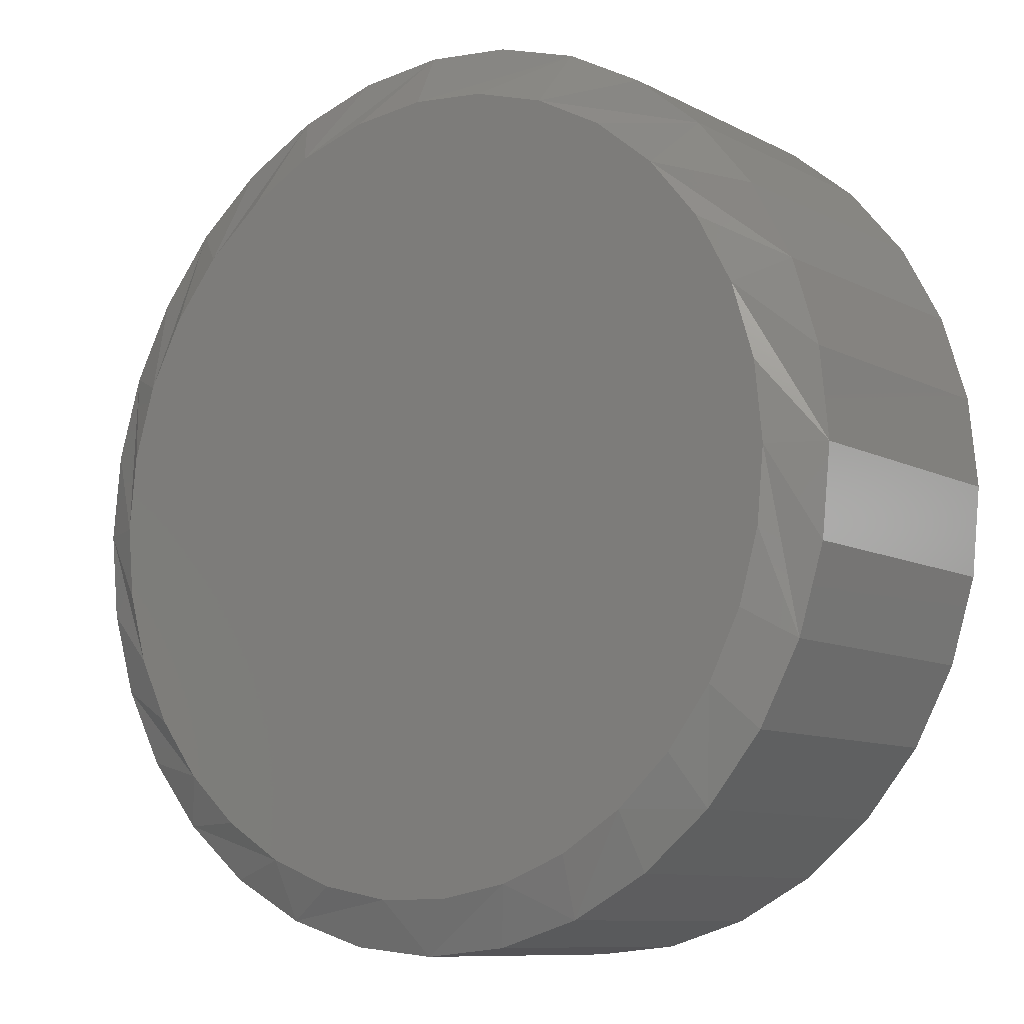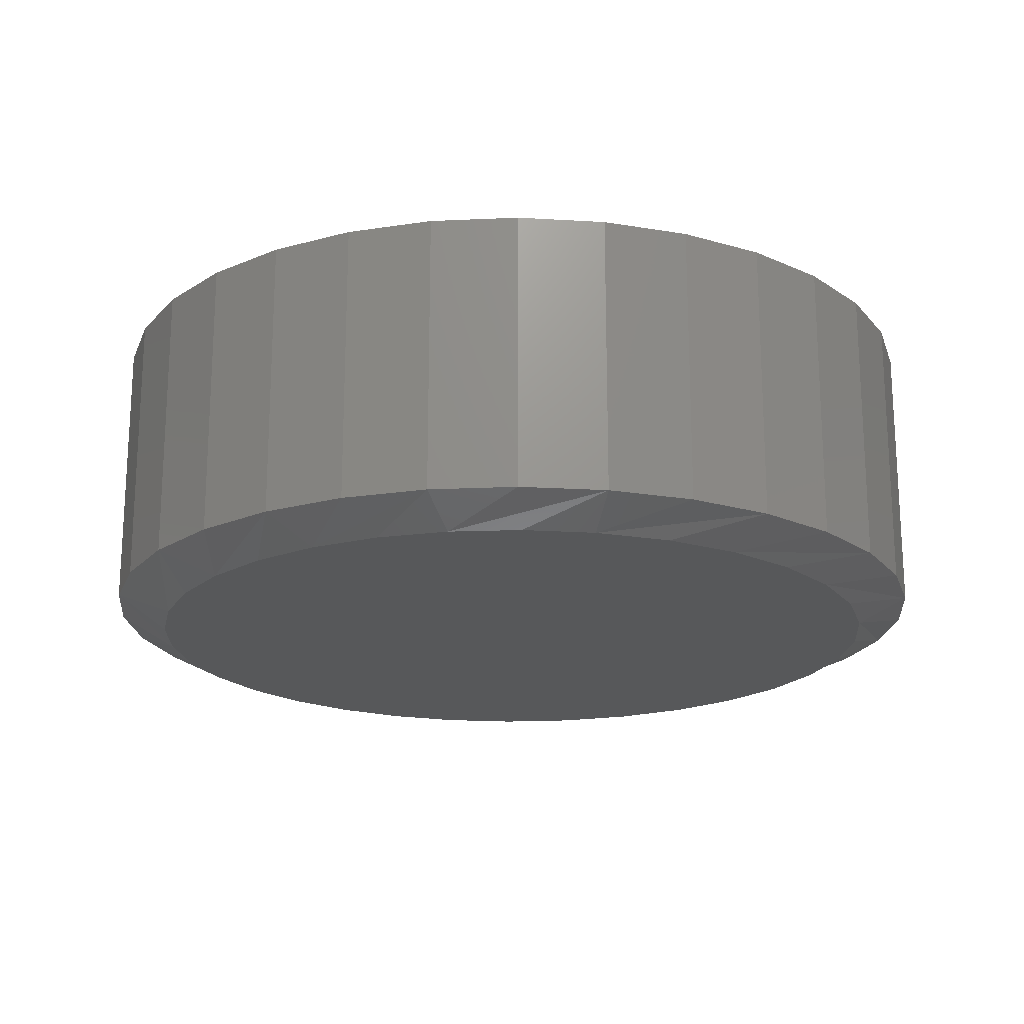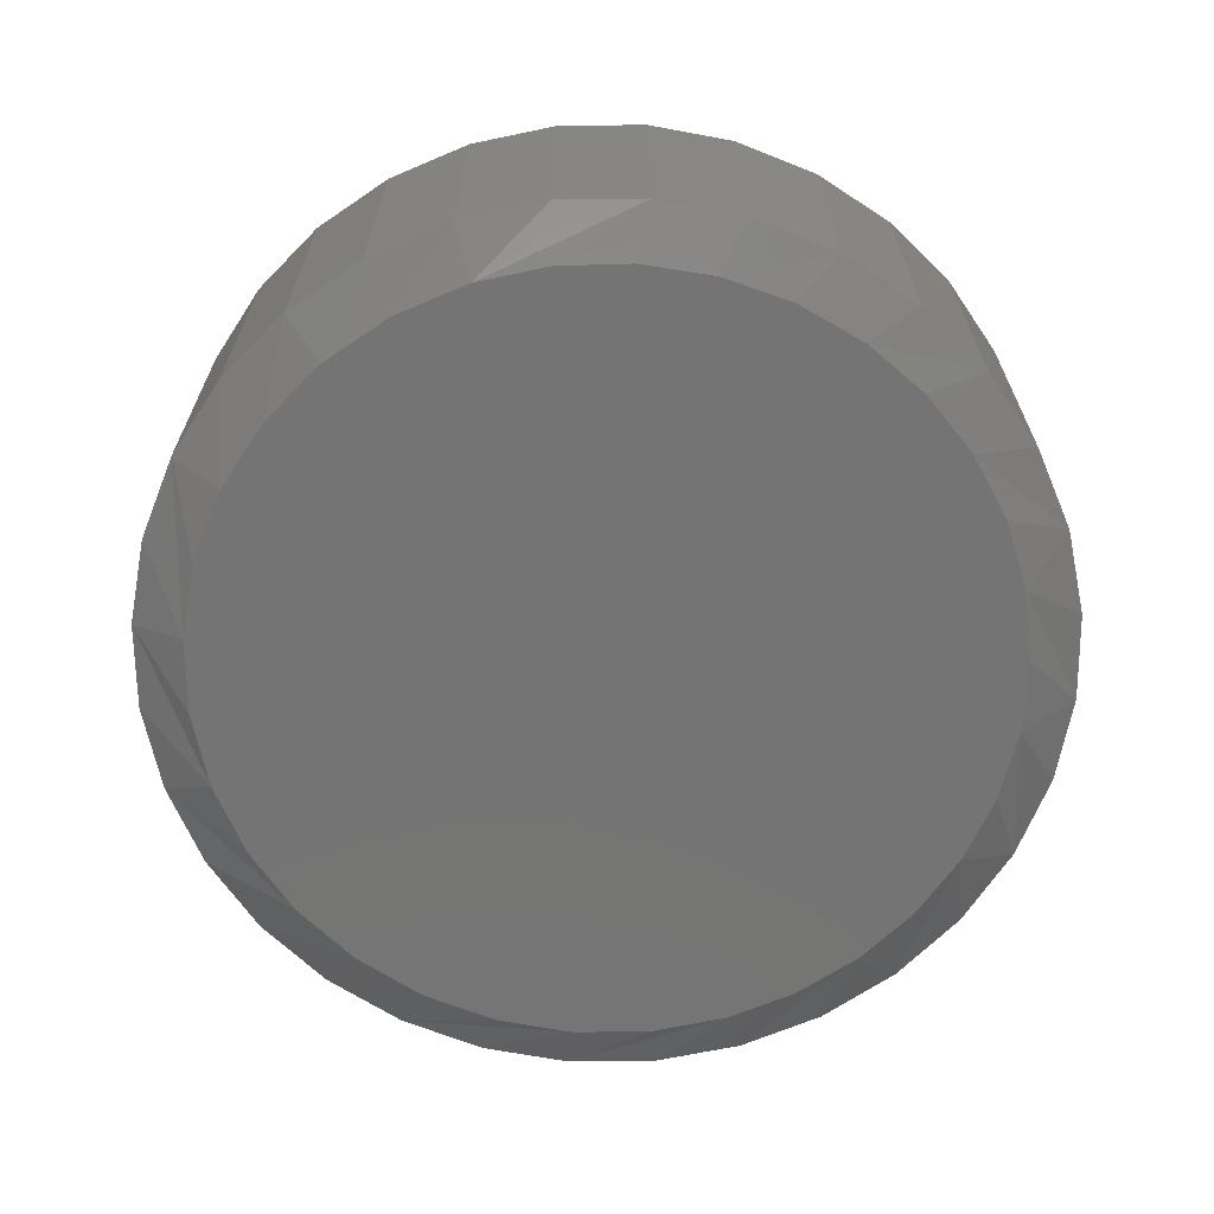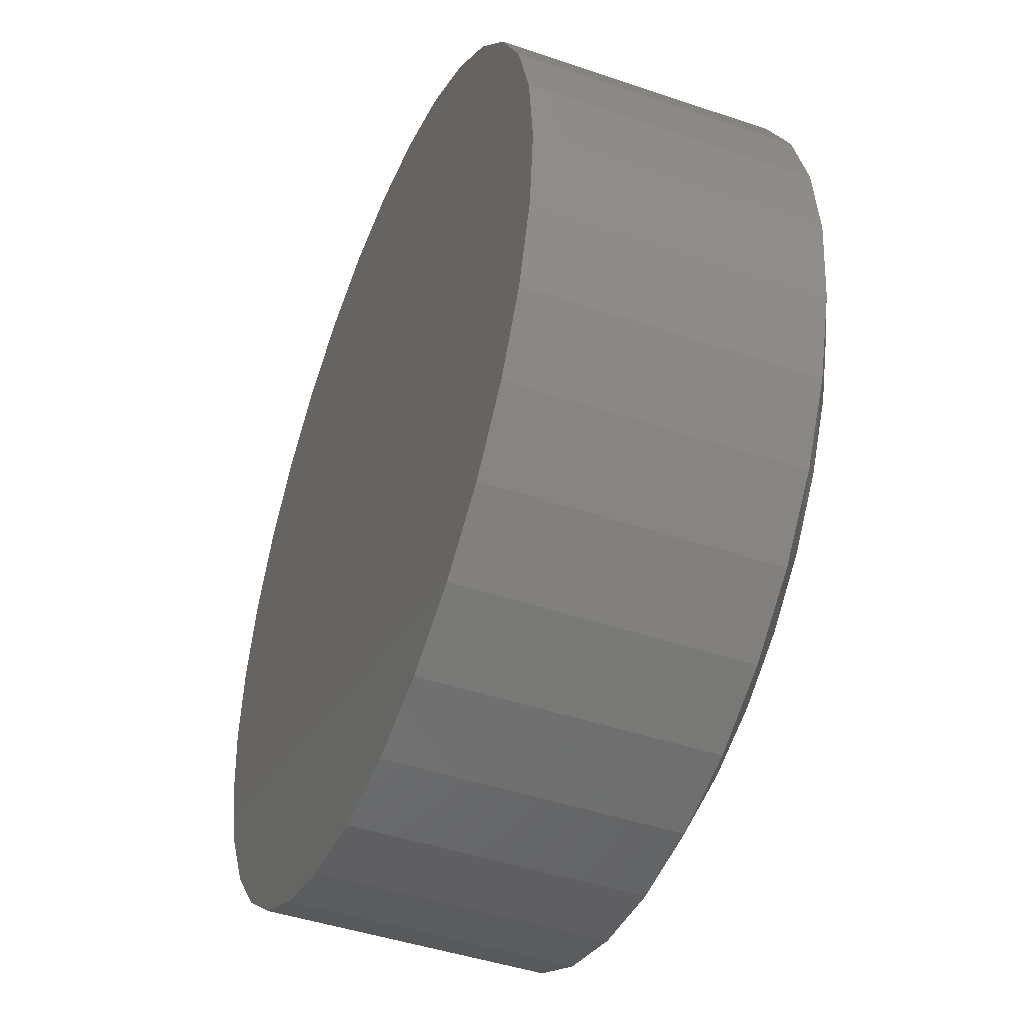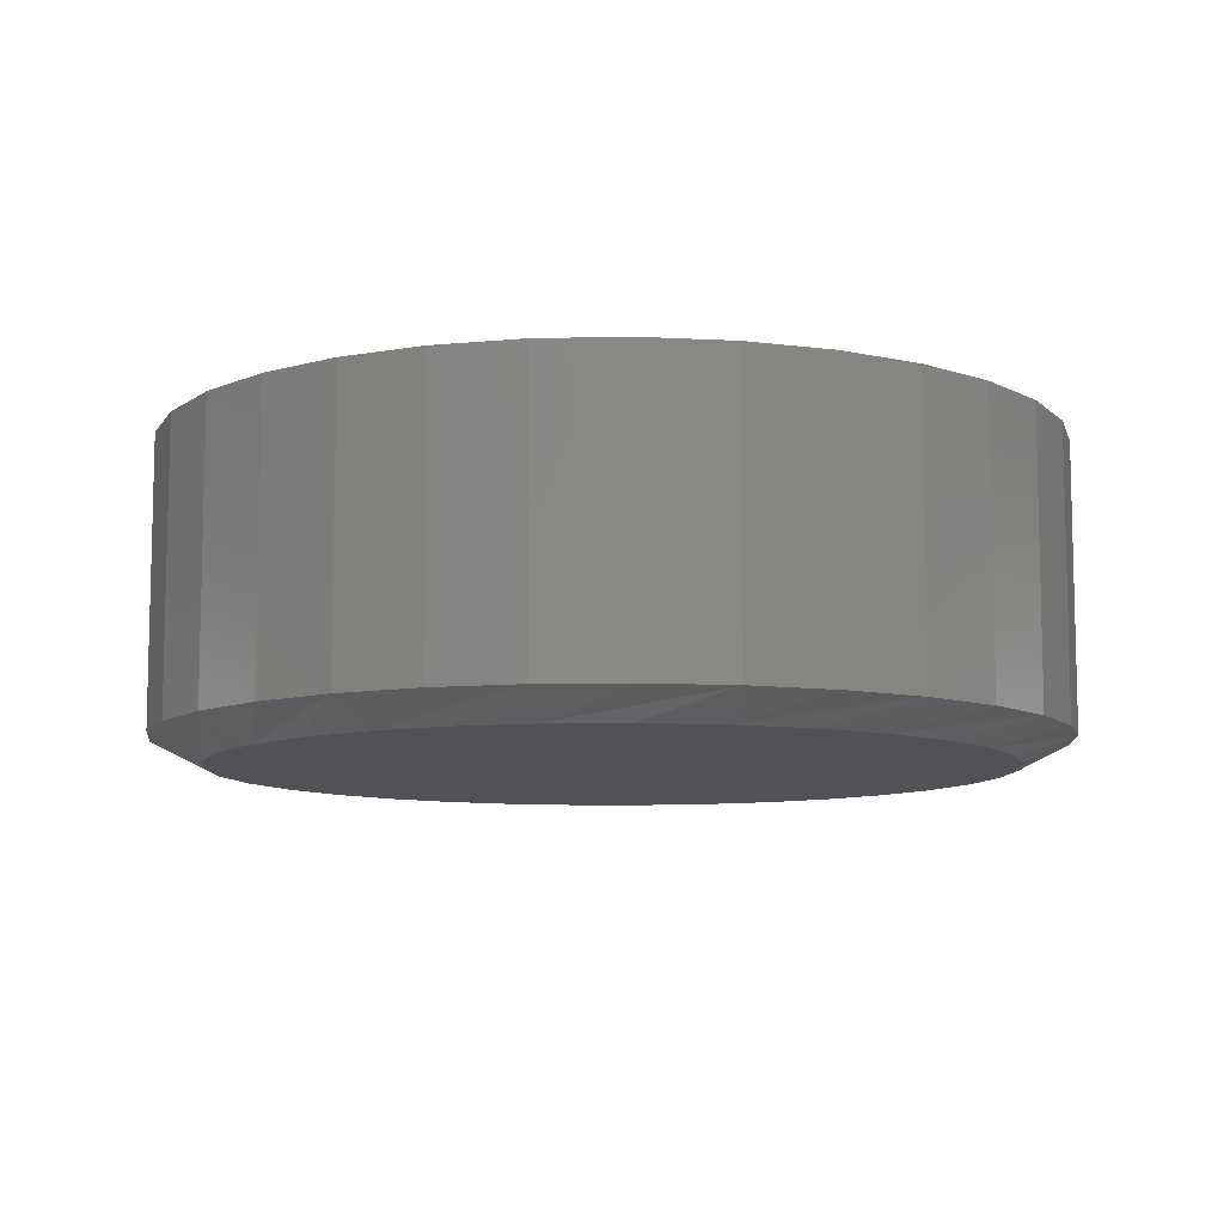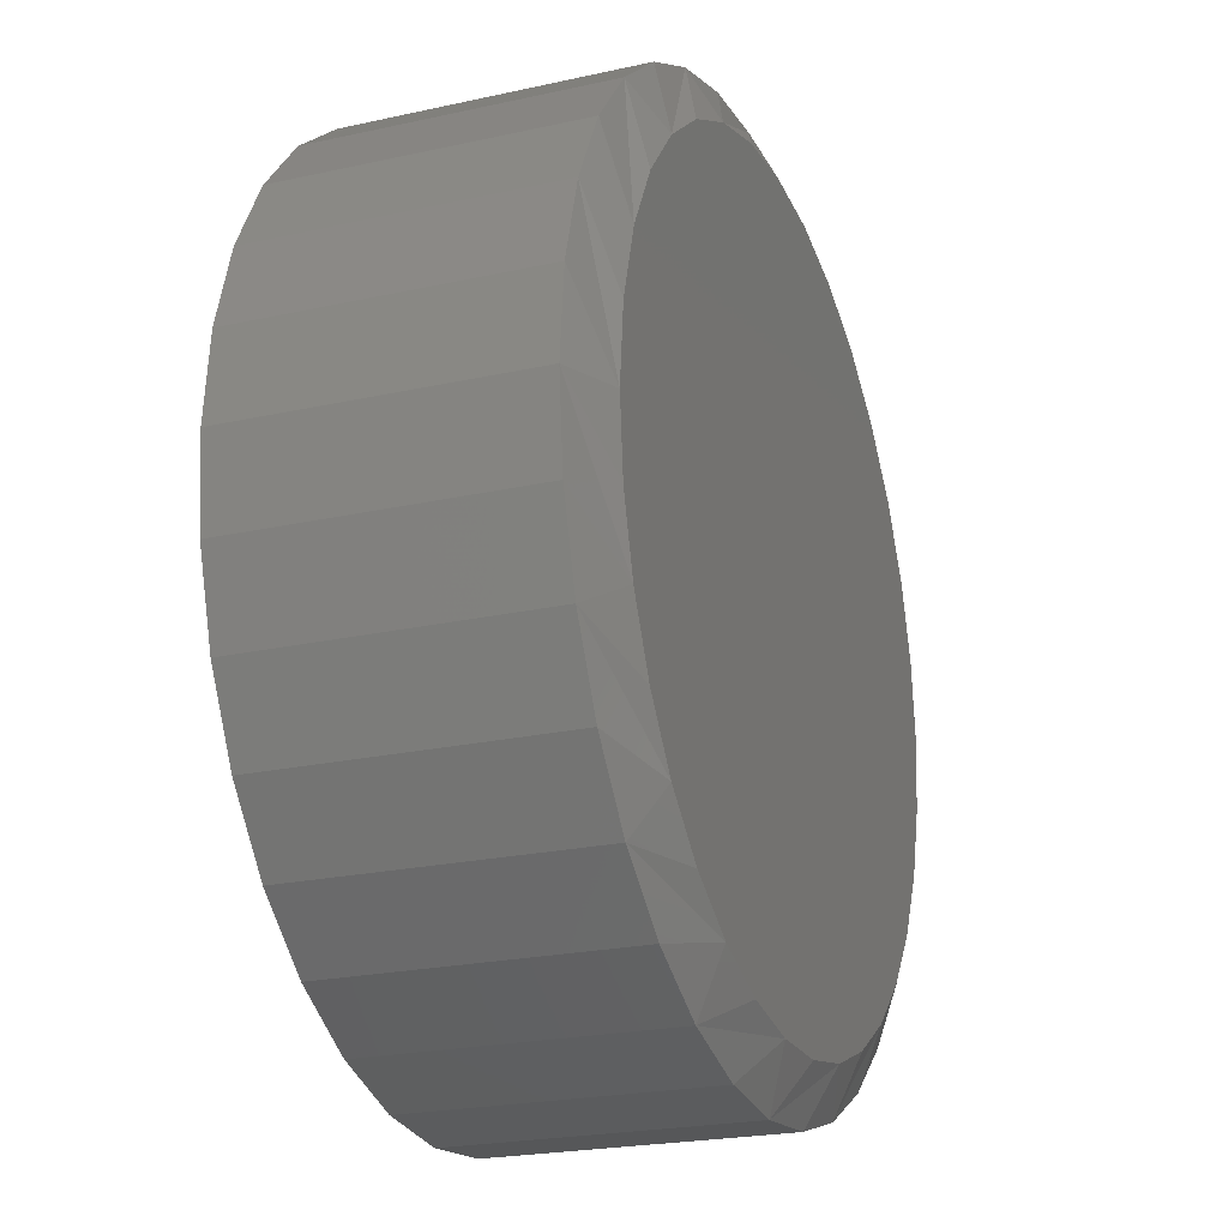
<metadata>
{"format":"stl","ext":"stl","renderer":"f3d","projection":"perspective","resolution":1024,"background":"white","views":[{"elev":-9.6,"azim":-142.8,"up":"+Y"},{"elev":-19.2,"azim":78.0,"up":"+Z"},{"elev":-66.5,"azim":-72.5,"up":"+Z"},{"elev":-45.1,"azim":68.5,"up":"+Y"},{"elev":-9.2,"azim":-148.7,"up":"+Z"},{"elev":-22.5,"azim":111.0,"up":"+Y"}]}
</metadata>
<code>
# stl→obj: 97 verts, 190 faces
v 0.007895 0.2372 0
v 0.05417 0.2326 0
v -0.03837 0.2326 0
v -0.08287 0.2191 0
v 0.09866 0.2191 0
v 0.02978 -0.2362 0
v -0.01399 -0.2362 0
v 0.0728 -0.2281 0
v -0.05701 -0.2281 0
v -0.09782 -0.2123 0
v 0.1136 -0.2123 0
v -0.135 -0.1893 0
v 0.1508 -0.1893 0
v -0.1674 -0.1598 0
v 0.1832 -0.1598 0
v -0.1938 -0.1249 0
v 0.2095 -0.1249 0
v -0.2133 -0.08567 0
v 0.2291 -0.08568 0
v -0.2252 -0.04358 0
v 0.241 -0.04358 0
v -0.2293 1.427e-06 0
v 0.2451 2.385e-16 0
v -0.2247 0.04627 0
v 0.2405 0.04627 0
v -0.2112 0.09076 0
v 0.227 0.09076 0
v -0.1893 0.1318 0
v 0.2051 0.1318 0
v -0.1598 0.1677 0
v 0.1756 0.1677 0
v -0.1239 0.1972 0
v 0.1397 0.1972 0
v 0.2763 -6.574e-17 0.01562
v 0.2763 0 0.1875
v 0.2712 -0.05237 0.01562
v 0.2712 -0.05237 0.1875
v 0.2559 -0.1027 0.01562
v 0.2559 -0.1027 0.1875
v 0.2311 -0.1491 0.01562
v 0.2311 -0.1491 0.1875
v 0.1977 -0.1898 0.01562
v 0.1977 -0.1898 0.1875
v 0.157 -0.2232 0.01562
v 0.157 -0.2232 0.1875
v 0.1106 -0.248 0.01562
v 0.1106 -0.248 0.1875
v 0.06026 -0.2633 0.01562
v 0.06026 -0.2633 0.1875
v 0.007895 -0.2684 0.01562
v 0.007895 -0.2684 0.1875
v -0.04447 -0.2633 0.01562
v -0.04447 -0.2633 0.1875
v -0.09483 -0.248 0.01562
v -0.09483 -0.248 0.1875
v -0.1412 -0.2232 0.01562
v -0.1412 -0.2232 0.1875
v -0.1819 -0.1898 0.01562
v -0.1819 -0.1898 0.1875
v -0.2153 -0.1491 0.01562
v -0.2153 -0.1491 0.1875
v -0.2401 -0.1027 0.01562
v -0.2401 -0.1027 0.1875
v -0.2554 -0.05237 0.01562
v -0.2554 -0.05237 0.1875
v -0.2605 3.287e-17 0.01562
v -0.2605 3.287e-17 0.1875
v -0.2554 0.05237 0.01562
v -0.2554 0.05237 0.1875
v -0.2401 0.1027 0.01562
v -0.2401 0.1027 0.1875
v -0.2153 0.1491 0.01562
v -0.2153 0.1491 0.1875
v -0.1819 0.1898 0.01562
v -0.1819 0.1898 0.1875
v -0.1412 0.2232 0.01562
v -0.1412 0.2232 0.1875
v -0.09483 0.248 0.01562
v -0.09483 0.248 0.1875
v -0.04447 0.2633 0.01562
v -0.04447 0.2633 0.1875
v 0.007895 0.2684 0.01562
v 0.007895 0.2684 0.1875
v 0.06026 0.2633 0.01562
v 0.06026 0.2633 0.1875
v 0.1106 0.248 0.01562
v 0.1106 0.248 0.1875
v 0.157 0.2232 0.01562
v 0.157 0.2232 0.1875
v 0.1977 0.1898 0.01562
v 0.1977 0.1898 0.1875
v 0.2311 0.1491 0.01562
v 0.2311 0.1491 0.1875
v 0.2559 0.1027 0.01562
v 0.2559 0.1027 0.1875
v 0.2712 0.05237 0.01562
v 0.2712 0.05237 0.1875
f 1 2 3
f 4 3 2
f 5 4 2
f 6 7 8
f 7 9 8
f 8 9 10
f 8 10 11
f 11 10 12
f 11 12 13
f 13 12 14
f 13 14 15
f 15 14 16
f 15 16 17
f 17 16 18
f 17 18 19
f 19 18 20
f 19 20 21
f 21 20 22
f 21 22 23
f 23 22 24
f 23 24 25
f 25 24 26
f 25 26 27
f 27 26 28
f 27 28 29
f 29 28 30
f 29 30 31
f 31 30 32
f 31 32 33
f 33 32 4
f 33 4 5
f 34 35 36
f 36 35 37
f 36 37 38
f 38 37 39
f 38 39 40
f 40 39 41
f 40 41 42
f 42 41 43
f 42 43 44
f 44 43 45
f 44 45 46
f 46 45 47
f 46 47 48
f 48 47 49
f 48 49 50
f 50 49 51
f 50 51 52
f 52 51 53
f 52 53 54
f 54 53 55
f 54 55 56
f 56 55 57
f 56 57 58
f 58 57 59
f 58 59 60
f 60 59 61
f 60 61 62
f 62 61 63
f 62 63 64
f 64 63 65
f 64 65 66
f 66 65 67
f 66 67 68
f 68 67 69
f 68 69 70
f 70 69 71
f 70 71 72
f 72 71 73
f 72 73 74
f 74 73 75
f 74 75 76
f 76 75 77
f 76 77 78
f 78 77 79
f 78 79 80
f 80 79 81
f 80 81 82
f 82 81 83
f 82 83 84
f 84 83 85
f 84 85 86
f 86 85 87
f 86 87 88
f 88 87 89
f 88 89 90
f 90 89 91
f 90 91 92
f 92 91 93
f 92 93 94
f 94 93 95
f 94 95 96
f 96 95 97
f 96 97 34
f 34 97 35
f 68 70 26
f 34 23 96
f 92 94 27
f 88 90 31
f 84 86 5
f 80 82 1
f 76 78 4
f 72 74 30
f 68 26 66
f 66 26 24
f 66 24 22
f 96 23 94
f 94 23 25
f 94 25 27
f 92 27 90
f 90 27 29
f 90 29 31
f 88 31 86
f 86 31 33
f 86 33 5
f 84 5 82
f 82 5 2
f 82 2 1
f 80 1 78
f 78 1 3
f 78 3 4
f 76 4 74
f 74 4 32
f 74 32 30
f 72 30 70
f 70 30 28
f 70 28 26
f 16 58 60
f 60 62 16
f 16 62 18
f 12 54 56
f 56 58 12
f 12 58 14
f 9 50 52
f 52 54 9
f 9 54 10
f 6 46 48
f 48 50 6
f 6 50 7
f 11 42 44
f 44 46 11
f 11 46 8
f 15 38 40
f 40 42 15
f 15 42 13
f 36 38 19
f 19 38 17
f 66 22 64
f 58 16 14
f 54 12 10
f 50 9 7
f 46 6 8
f 42 11 13
f 38 15 17
f 34 36 19
f 34 19 21
f 34 21 23
f 64 22 62
f 62 22 20
f 62 20 18
f 81 85 83
f 85 81 87
f 87 81 79
f 87 79 89
f 89 79 77
f 89 77 91
f 91 77 75
f 91 75 93
f 93 75 73
f 93 73 95
f 95 73 71
f 95 71 97
f 97 71 69
f 97 69 35
f 35 69 67
f 35 67 37
f 37 67 65
f 37 65 39
f 39 65 63
f 39 63 41
f 41 63 61
f 41 61 43
f 43 61 59
f 43 59 45
f 45 59 57
f 45 57 47
f 47 57 55
f 47 55 49
f 49 55 53
f 49 53 51

</code>
